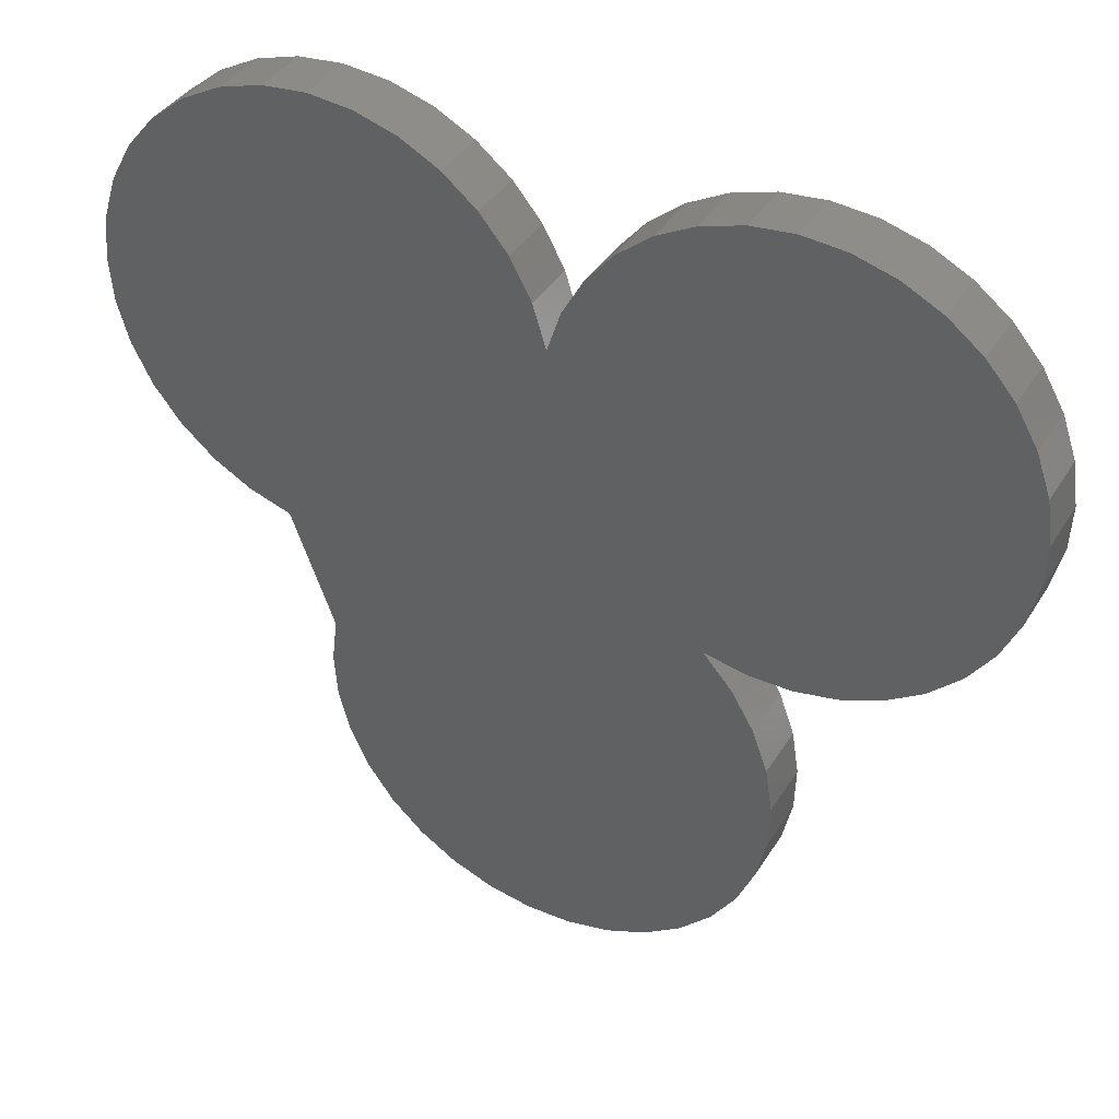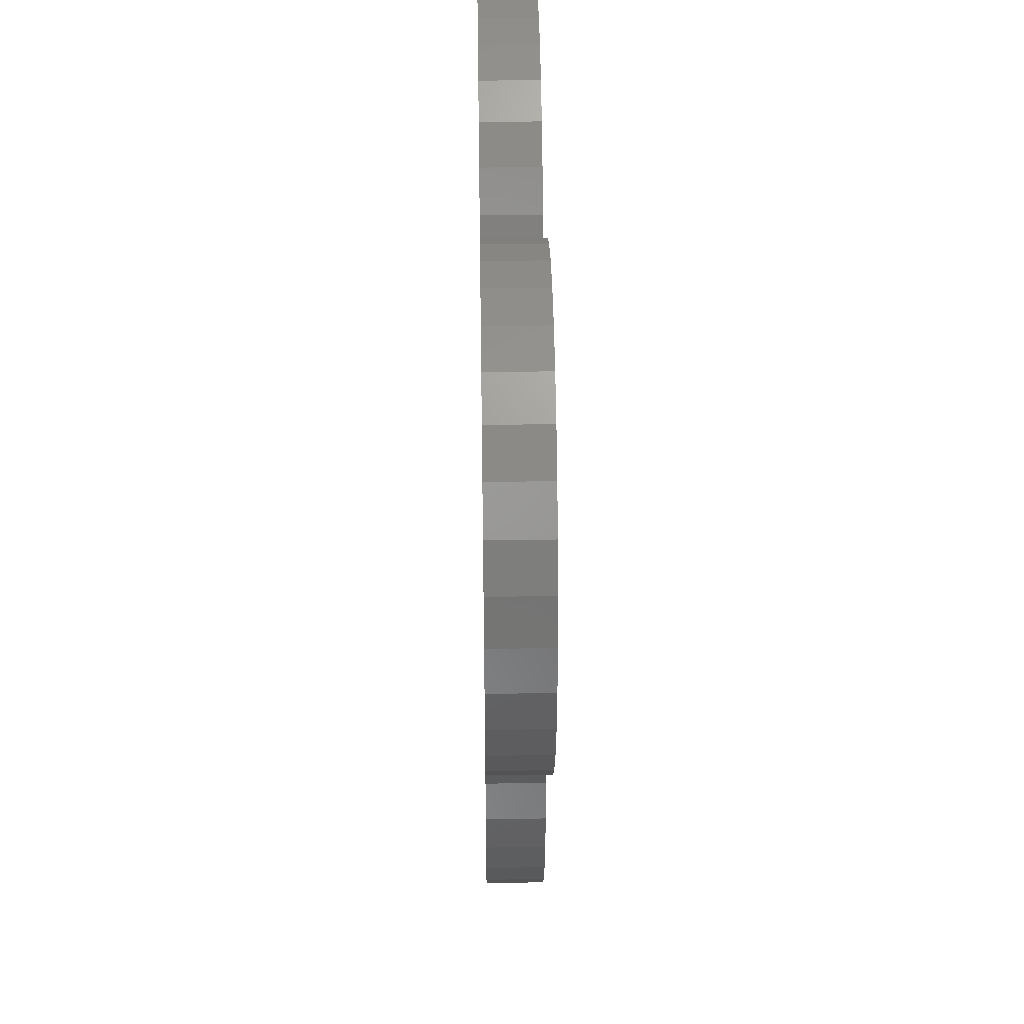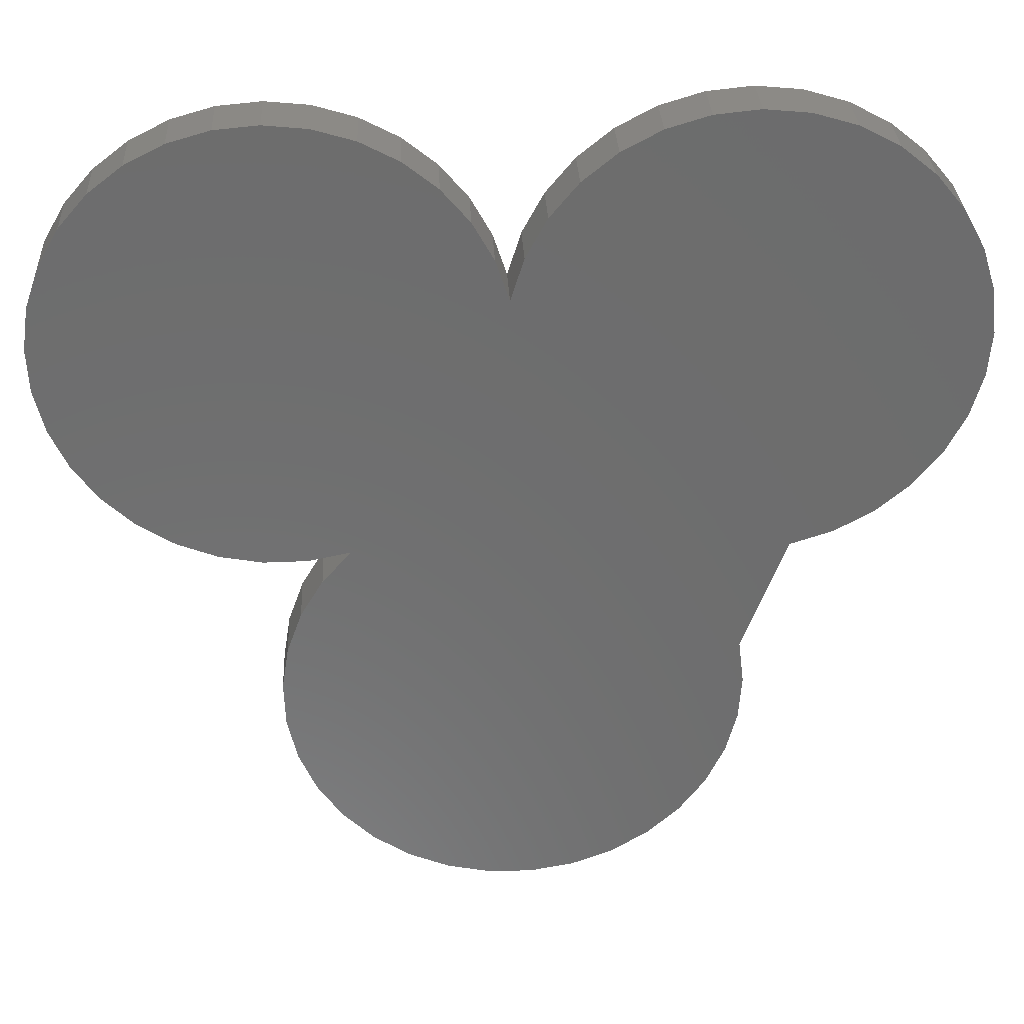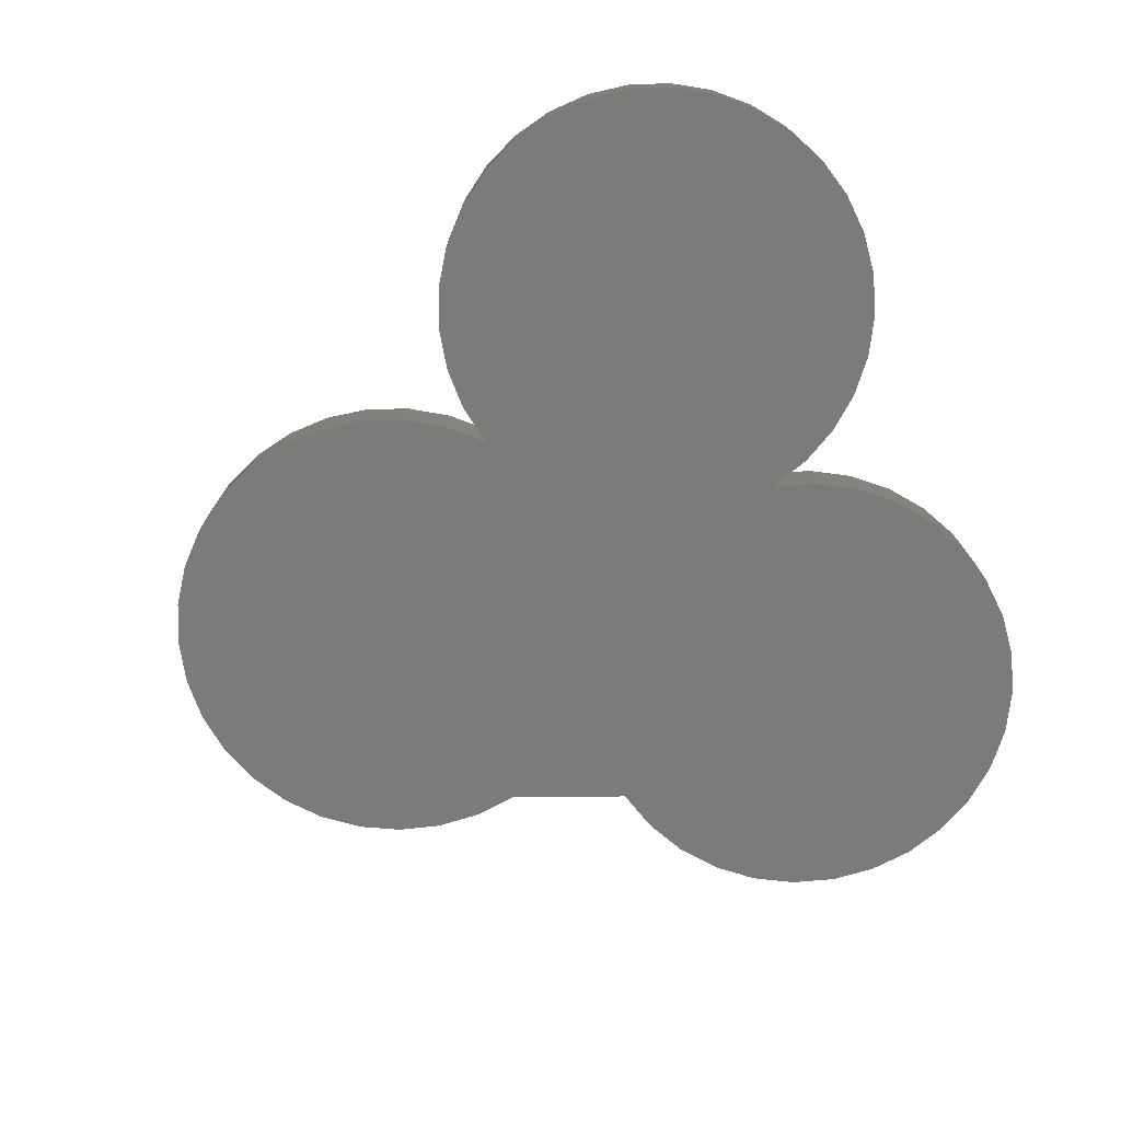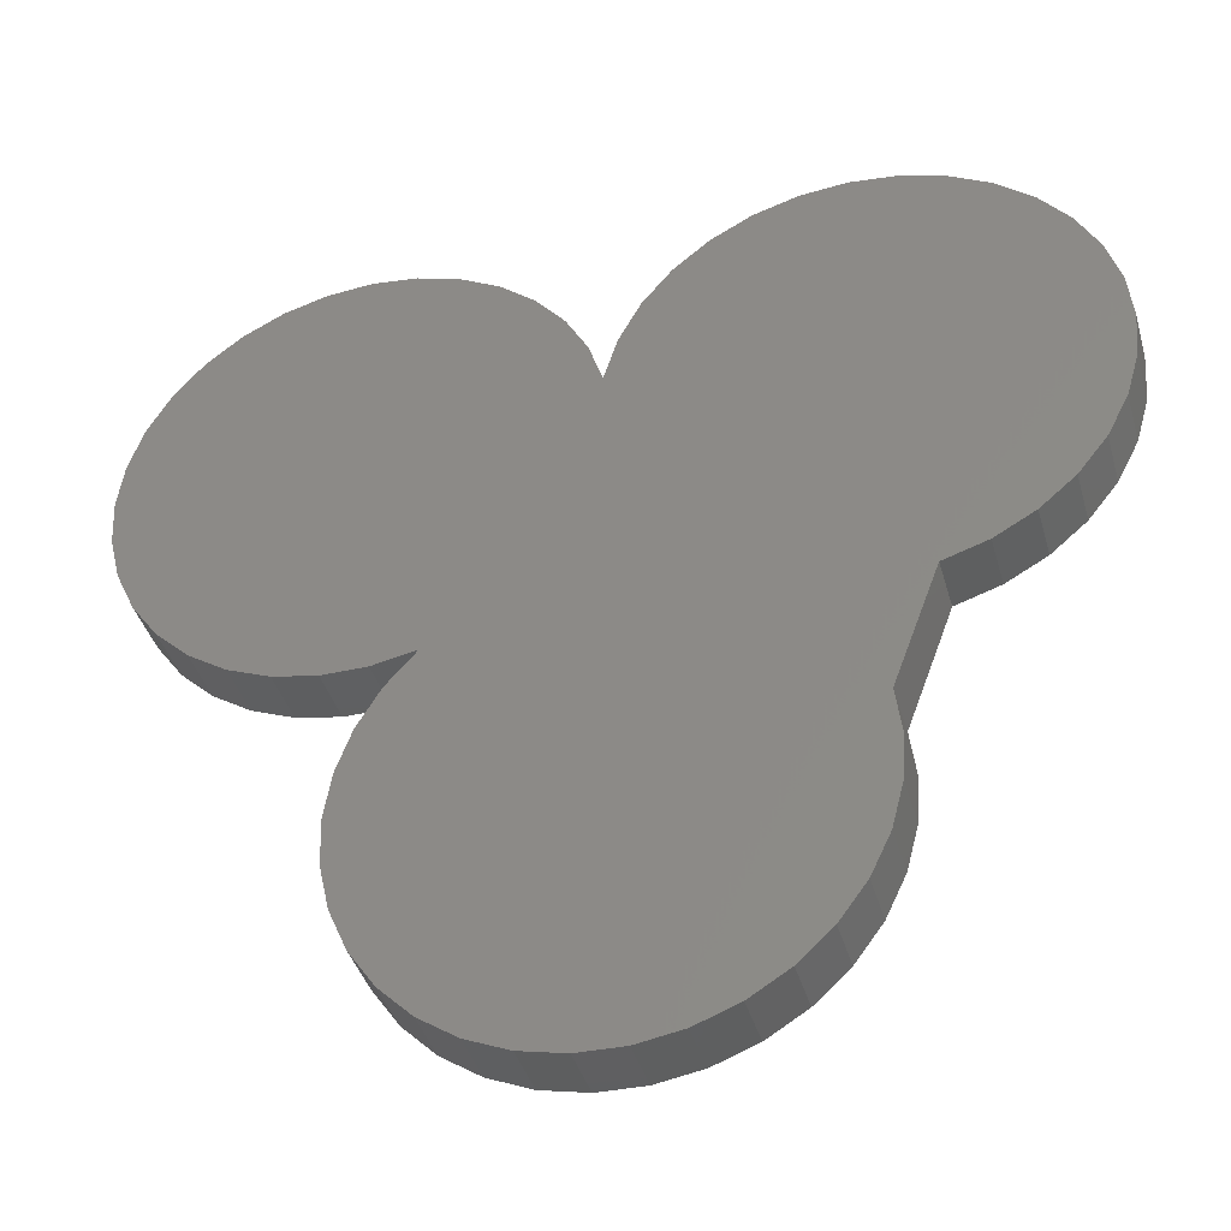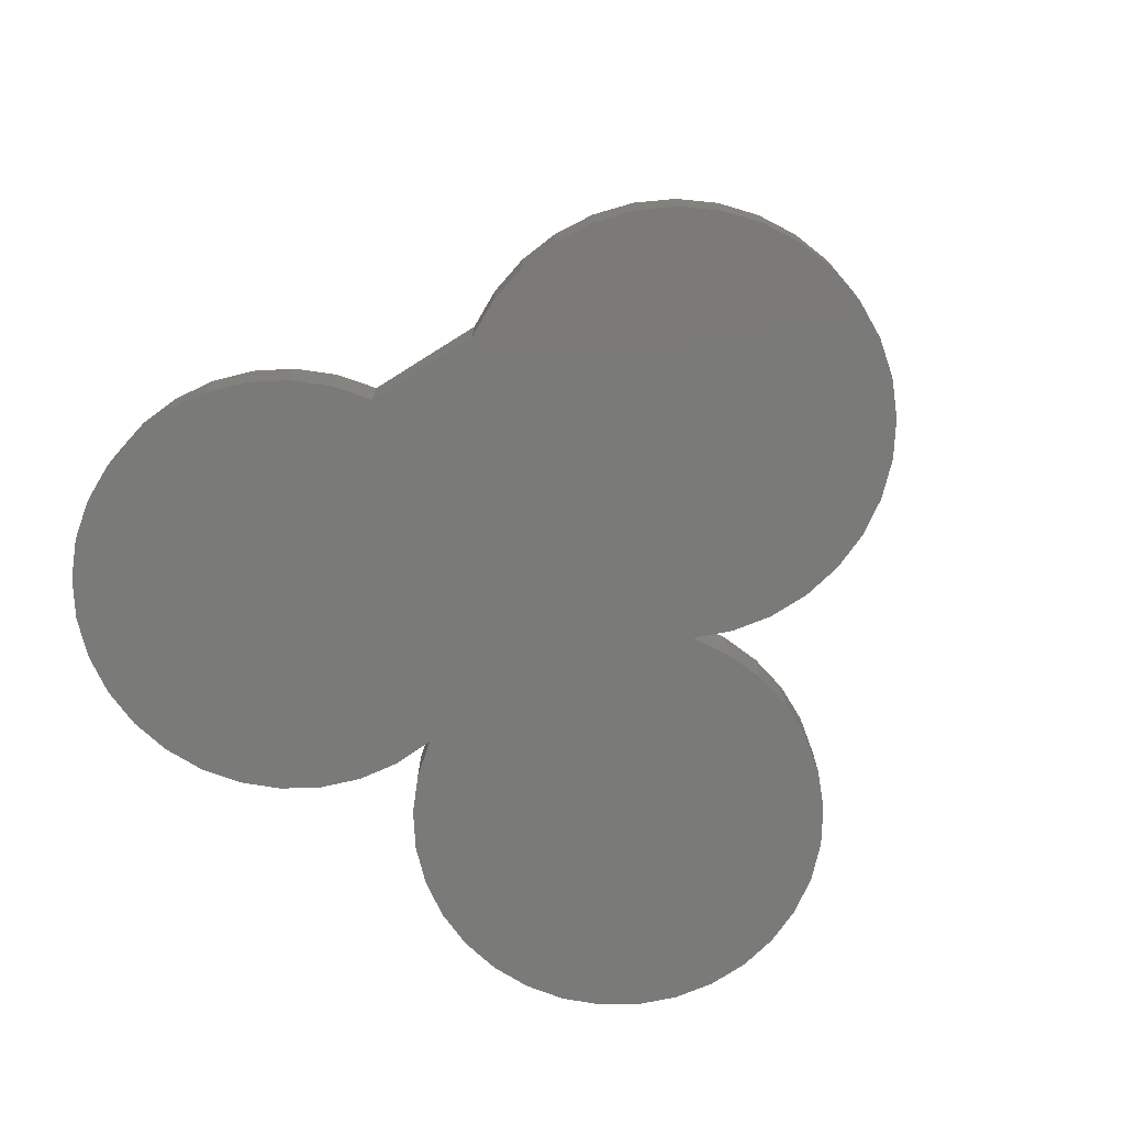
<metadata>
{"format":"stl","ext":"stl","renderer":"f3d","projection":"perspective","resolution":1024,"background":"white","views":[{"elev":38.4,"azim":28.4,"up":"+Y"},{"elev":40.7,"azim":-90.9,"up":"+Y"},{"elev":30.9,"azim":177.2,"up":"+Y"},{"elev":-74.0,"azim":111.0,"up":"+Z"},{"elev":-39.6,"azim":-164.6,"up":"+Y"},{"elev":-73.2,"azim":-37.3,"up":"+Z"}]}
</metadata>
<code>
# stl→obj: 140 verts, 276 faces
v 0.24 -0.1298 0
v 0.24 -0.1298 0.08594
v 0.2839 -0.1791 0
v 0.2839 -0.1791 0.08594
v 0.3177 -0.2359 0
v 0.3177 -0.2359 0.08594
v 0.3401 -0.298 0
v 0.3401 -0.298 0.08594
v 0.3505 -0.3632 0
v 0.3505 -0.3632 0.08594
v 0.3483 -0.4293 0
v 0.3483 -0.4293 0.08594
v 0.3336 -0.4937 0
v 0.3336 -0.4937 0.08594
v 0.3071 -0.5542 0
v 0.3071 -0.5542 0.08594
v 0.2696 -0.6085 0
v 0.2696 -0.6085 0.08594
v 0.2225 -0.6549 0
v 0.2225 -0.6549 0.08594
v 0.1675 -0.6914 0
v 0.1675 -0.6914 0.08594
v 0.1066 -0.717 0
v 0.1066 -0.717 0.08594
v 0.04193 -0.7305 0
v 0.04193 -0.7305 0.08594
v -0.02411 -0.7316 0
v -0.02411 -0.7316 0.08594
v -0.08918 -0.7203 0
v -0.08918 -0.7203 0.08594
v -0.1509 -0.6968 0
v -0.1509 -0.6968 0.08594
v -0.2071 -0.662 0
v -0.2071 -0.662 0.08594
v -0.2557 -0.6173 0
v -0.2557 -0.6173 0.08594
v -0.295 -0.5642 0
v -0.295 -0.5642 0.08594
v -0.3235 -0.5046 0
v -0.3235 -0.5046 0.08594
v -0.3403 -0.4408 0
v -0.3403 -0.4408 0.08594
v -0.3447 -0.3748 0
v -0.3447 -0.3748 0.08594
v -0.3366 -0.3093 0
v -0.3366 -0.3093 0.08594
v -0.4019 -0.1349 0
v -0.4019 -0.1349 0.08594
v -0.4655 -0.1142 0
v -0.4655 -0.1142 0.08594
v -0.5239 -0.08158 0
v -0.5239 -0.08158 0.08594
v -0.5749 -0.03825 0
v -0.5749 -0.03825 0.08594
v -0.6165 0.01413 0
v -0.6165 0.01413 0.08594
v -0.6471 0.07359 0
v -0.6471 0.07359 0.08594
v -0.6657 0.1379 0
v -0.6657 0.1379 0.08594
v -0.6714 0.2045 0
v -0.6714 0.2045 0.08594
v -0.6642 0.271 0
v -0.6642 0.271 0.08594
v -0.6441 0.3348 0
v -0.6441 0.3348 0.08594
v -0.6121 0.3935 0
v -0.6121 0.3935 0.08594
v -0.5693 0.445 0
v -0.5693 0.445 0.08594
v -0.5174 0.4871 0
v -0.5174 0.4871 0.08594
v -0.4582 0.5184 0
v -0.4582 0.5184 0.08594
v -0.3942 0.5376 0
v -0.3942 0.5376 0.08594
v -0.3276 0.544 0
v -0.3276 0.544 0.08594
v -0.261 0.5374 0
v -0.261 0.5374 0.08594
v -0.197 0.5181 0
v -0.197 0.5181 0.08594
v -0.1379 0.4867 0
v -0.1379 0.4867 0.08594
v -0.08606 0.4444 0
v -0.08606 0.4444 0.08594
v -0.04338 0.3929 0
v -0.04338 0.3929 0.08594
v -0.0115 0.3341 0
v -0.0115 0.3341 0.08594
v 0.008388 0.2702 0
v 0.008388 0.2702 0.08594
v 0.3371 0.5344 0
v 0.4018 0.5287 0
v 0.2726 0.5278 0
v 0.3685 -0.1434 0
v 0.3036 -0.1428 0
v 0.4323 -0.1317 0
v 0.4928 -0.1081 0
v 0.6787 0.2106 0
v 0.6695 0.2748 0
v 0.02877 0.3319 0
v 0.6482 0.3361 0
v 0.06051 0.3885 0
v 0.6157 0.3923 0
v 0.1024 0.438 0
v 0.5731 0.4413 0
v 0.153 0.4787 0
v 0.522 0.4812 0
v 0.2104 0.509 0
v 0.4641 0.5107 0
v 0.6755 0.1457 0
v 0.66 0.0827 0
v 0.6328 0.02377 0
v 0.5948 -0.02891 0
v 0.5476 -0.07341 0
v 0.2726 0.5278 0.08594
v 0.4018 0.5287 0.08594
v 0.3371 0.5344 0.08594
v 0.4323 -0.1317 0.08594
v 0.3036 -0.1428 0.08594
v 0.3685 -0.1434 0.08594
v 0.4928 -0.1081 0.08594
v 0.4641 0.5107 0.08594
v 0.2104 0.509 0.08594
v 0.522 0.4812 0.08594
v 0.153 0.4787 0.08594
v 0.5731 0.4413 0.08594
v 0.1024 0.438 0.08594
v 0.6157 0.3923 0.08594
v 0.06051 0.3885 0.08594
v 0.6482 0.3361 0.08594
v 0.02877 0.3319 0.08594
v 0.6695 0.2748 0.08594
v 0.6787 0.2106 0.08594
v 0.5476 -0.07341 0.08594
v 0.5948 -0.02891 0.08594
v 0.6328 0.02377 0.08594
v 0.66 0.0827 0.08594
v 0.6755 0.1457 0.08594
f 1 2 3
f 3 2 4
f 3 4 5
f 5 4 6
f 5 6 7
f 7 6 8
f 7 8 9
f 9 8 10
f 9 10 11
f 11 10 12
f 11 12 13
f 13 12 14
f 13 14 15
f 15 14 16
f 15 16 17
f 17 16 18
f 17 18 19
f 19 18 20
f 19 20 21
f 21 20 22
f 21 22 23
f 23 22 24
f 23 24 25
f 25 24 26
f 25 26 27
f 27 26 28
f 27 28 29
f 29 28 30
f 29 30 31
f 31 30 32
f 31 32 33
f 33 32 34
f 33 34 35
f 35 34 36
f 35 36 37
f 37 36 38
f 37 38 39
f 39 38 40
f 39 40 41
f 41 40 42
f 41 42 43
f 43 42 44
f 43 44 45
f 45 44 46
f 47 48 49
f 49 48 50
f 49 50 51
f 51 50 52
f 51 52 53
f 53 52 54
f 53 54 55
f 55 54 56
f 55 56 57
f 57 56 58
f 57 58 59
f 59 58 60
f 59 60 61
f 61 60 62
f 61 62 63
f 63 62 64
f 63 64 65
f 65 64 66
f 65 66 67
f 67 66 68
f 67 68 69
f 69 68 70
f 69 70 71
f 71 70 72
f 71 72 73
f 73 72 74
f 73 74 75
f 75 74 76
f 75 76 77
f 77 76 78
f 77 78 79
f 79 78 80
f 79 80 81
f 81 80 82
f 81 82 83
f 83 82 84
f 83 84 85
f 85 84 86
f 85 86 87
f 87 86 88
f 87 88 89
f 89 88 90
f 89 90 91
f 91 90 92
f 93 94 95
f 25 27 29
f 96 97 98
f 1 3 45
f 1 45 47
f 1 47 49
f 1 49 99
f 1 99 98
f 1 98 97
f 45 3 5
f 45 5 7
f 45 7 9
f 45 9 43
f 100 91 101
f 101 91 102
f 101 102 103
f 103 102 104
f 103 104 105
f 105 104 106
f 105 106 107
f 107 106 108
f 107 108 109
f 109 108 110
f 109 110 111
f 111 110 95
f 111 95 94
f 77 79 75
f 75 79 81
f 75 81 73
f 73 81 83
f 73 83 71
f 71 83 85
f 71 85 69
f 69 85 87
f 69 87 67
f 67 87 89
f 67 89 65
f 65 89 91
f 65 91 63
f 63 91 100
f 63 100 61
f 61 100 112
f 61 112 59
f 59 112 113
f 59 113 57
f 57 113 114
f 57 114 55
f 55 114 115
f 55 115 53
f 53 115 116
f 53 116 51
f 51 116 99
f 51 99 49
f 25 29 23
f 23 29 31
f 23 31 21
f 21 31 33
f 21 33 19
f 19 33 35
f 19 35 17
f 17 35 37
f 17 37 15
f 15 37 39
f 15 39 13
f 13 39 41
f 13 41 11
f 11 41 43
f 11 43 9
f 117 118 119
f 30 28 26
f 120 121 122
f 2 121 120
f 2 120 123
f 2 123 50
f 2 50 48
f 2 48 46
f 2 46 4
f 46 44 10
f 46 10 8
f 46 8 6
f 46 6 4
f 118 117 124
f 124 117 125
f 124 125 126
f 126 125 127
f 126 127 128
f 128 127 129
f 128 129 130
f 130 129 131
f 130 131 132
f 132 131 133
f 132 133 134
f 134 133 92
f 134 92 135
f 50 123 52
f 52 123 136
f 52 136 54
f 54 136 137
f 54 137 56
f 56 137 138
f 56 138 58
f 58 138 139
f 58 139 60
f 60 139 140
f 60 140 62
f 62 140 135
f 62 135 64
f 64 135 92
f 64 92 66
f 66 92 90
f 66 90 68
f 68 90 88
f 68 88 70
f 70 88 86
f 70 86 72
f 72 86 84
f 72 84 74
f 74 84 82
f 74 82 76
f 76 82 80
f 76 80 78
f 10 44 12
f 12 44 42
f 12 42 14
f 14 42 40
f 14 40 16
f 16 40 38
f 16 38 18
f 18 38 36
f 18 36 20
f 20 36 34
f 20 34 22
f 22 34 32
f 22 32 24
f 24 32 30
f 24 30 26
f 48 47 46
f 46 47 45
f 91 92 102
f 102 92 133
f 102 133 104
f 104 133 131
f 104 131 106
f 106 131 129
f 106 129 108
f 108 129 127
f 108 127 110
f 110 127 125
f 110 125 95
f 95 125 117
f 95 117 93
f 93 117 119
f 93 119 94
f 94 119 118
f 94 118 111
f 111 118 124
f 111 124 109
f 109 124 126
f 109 126 107
f 107 126 128
f 107 128 105
f 105 128 130
f 105 130 103
f 103 130 132
f 103 132 101
f 101 132 134
f 101 134 100
f 100 134 135
f 100 135 112
f 112 135 140
f 112 140 113
f 113 140 139
f 113 139 114
f 114 139 138
f 114 138 115
f 115 138 137
f 115 137 116
f 116 137 136
f 116 136 99
f 99 136 123
f 99 123 98
f 98 123 120
f 98 120 96
f 96 120 122
f 96 122 97
f 97 122 121
f 97 121 1
f 1 121 2

</code>
